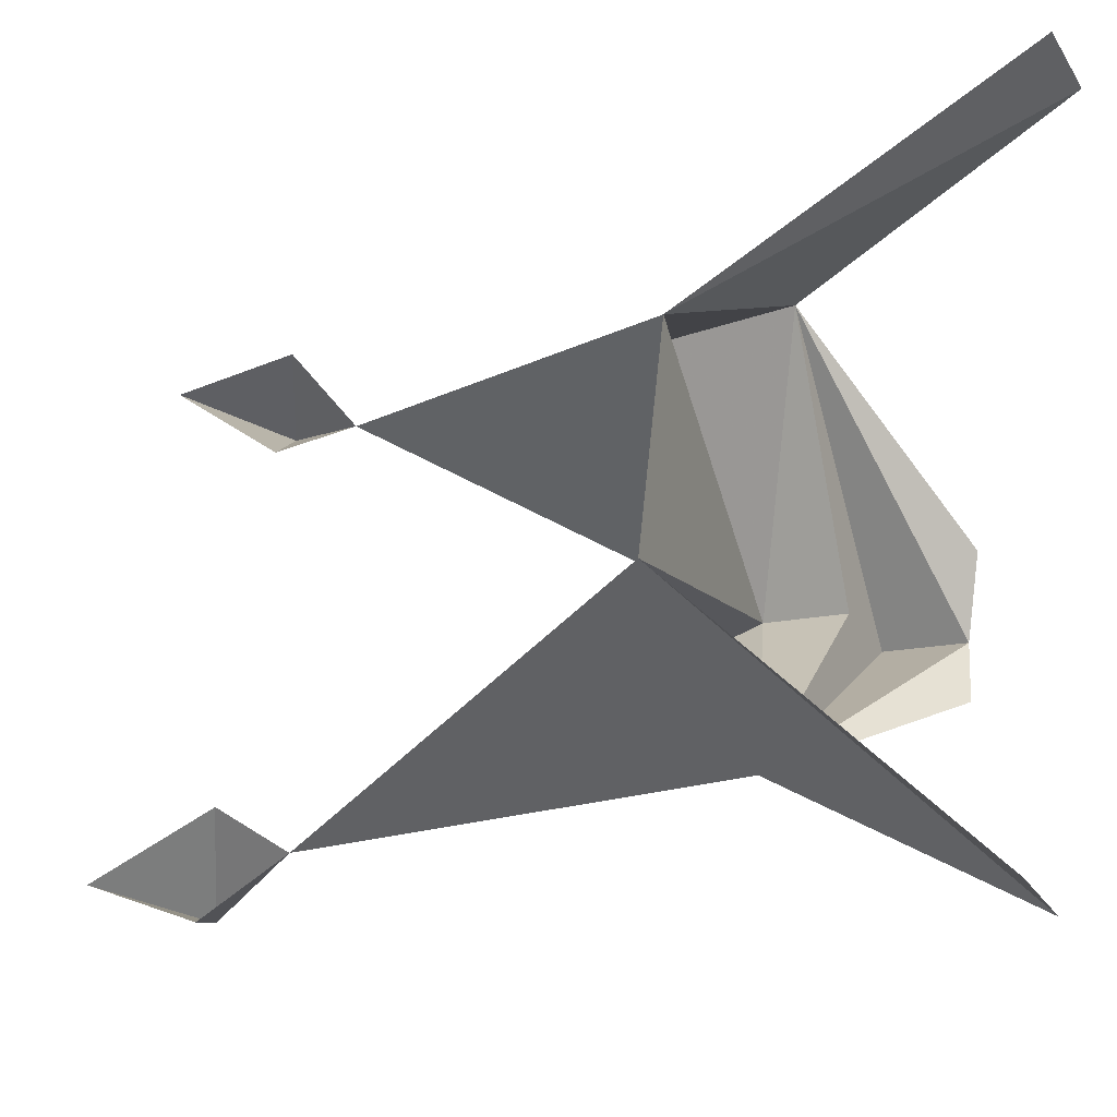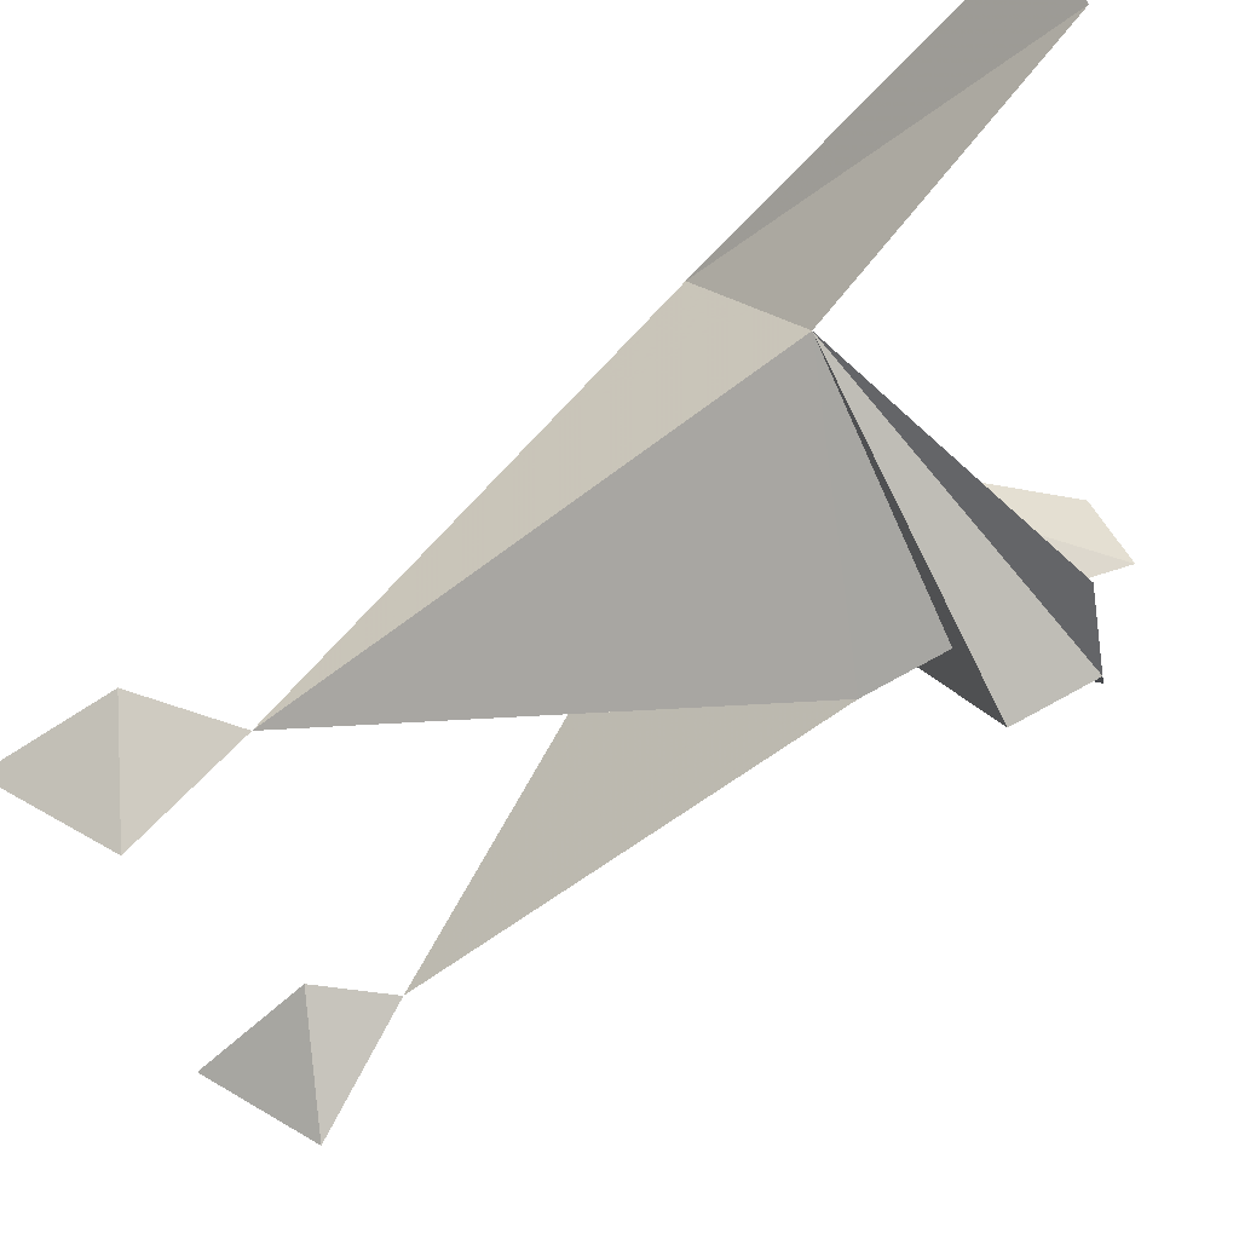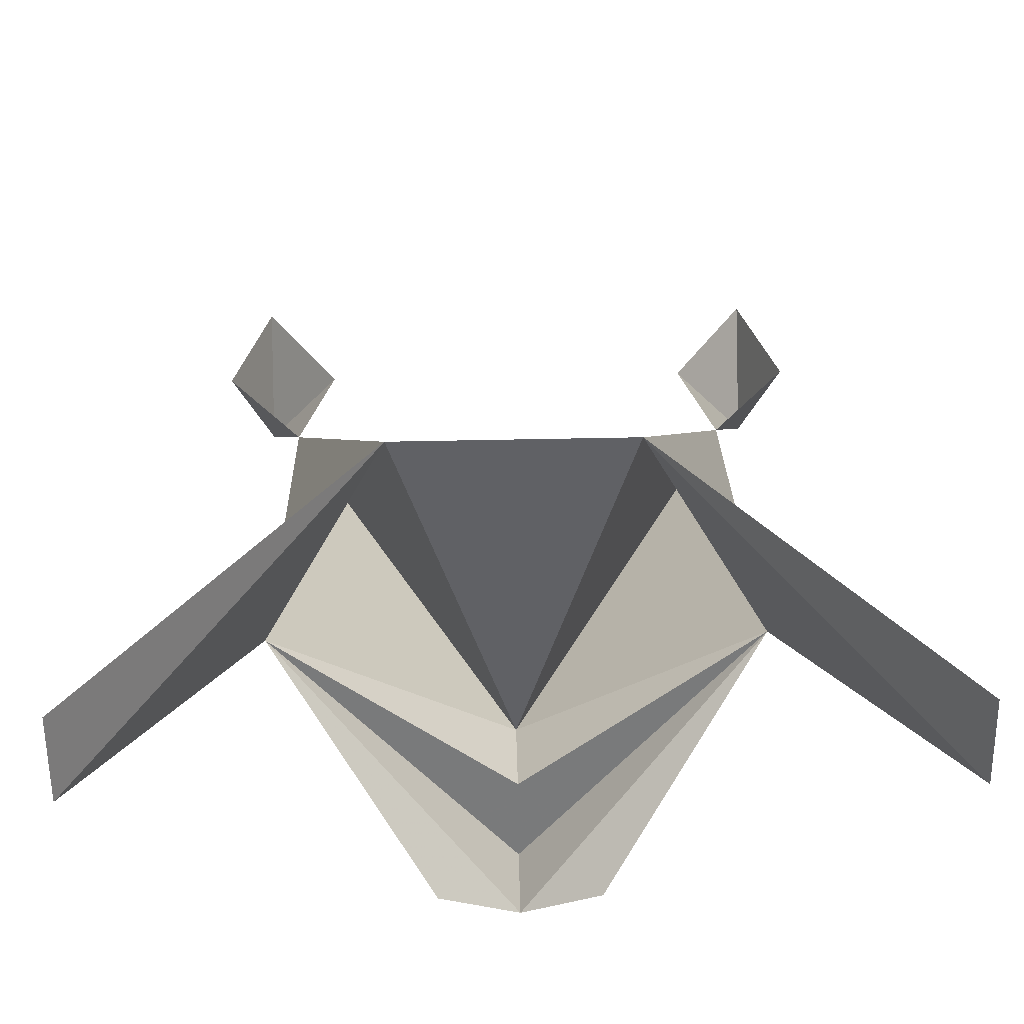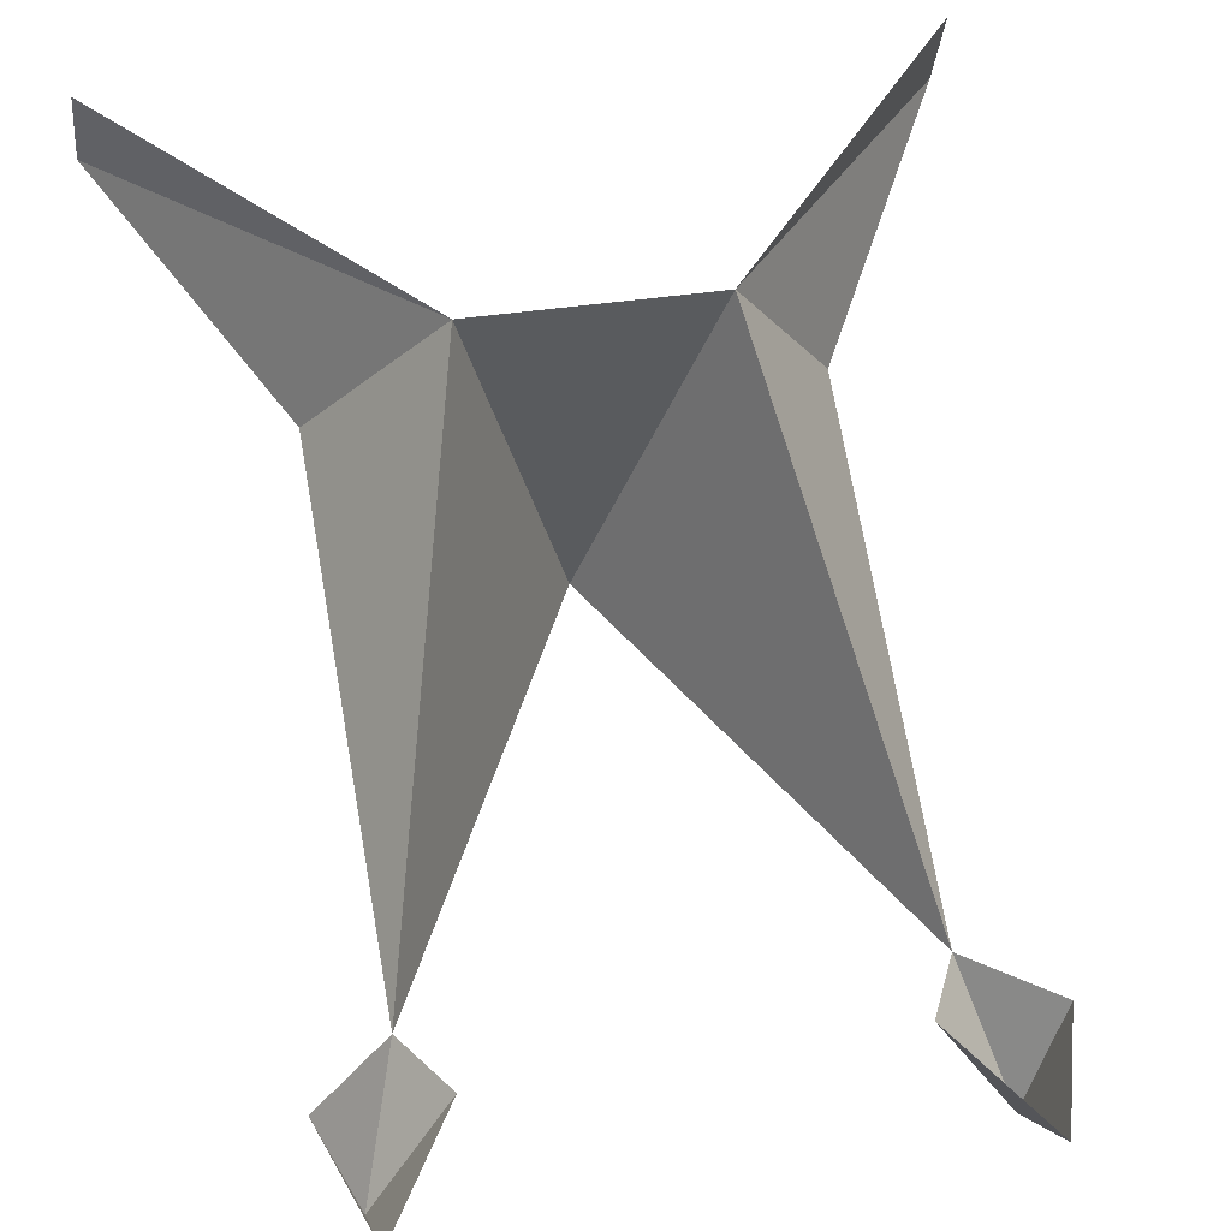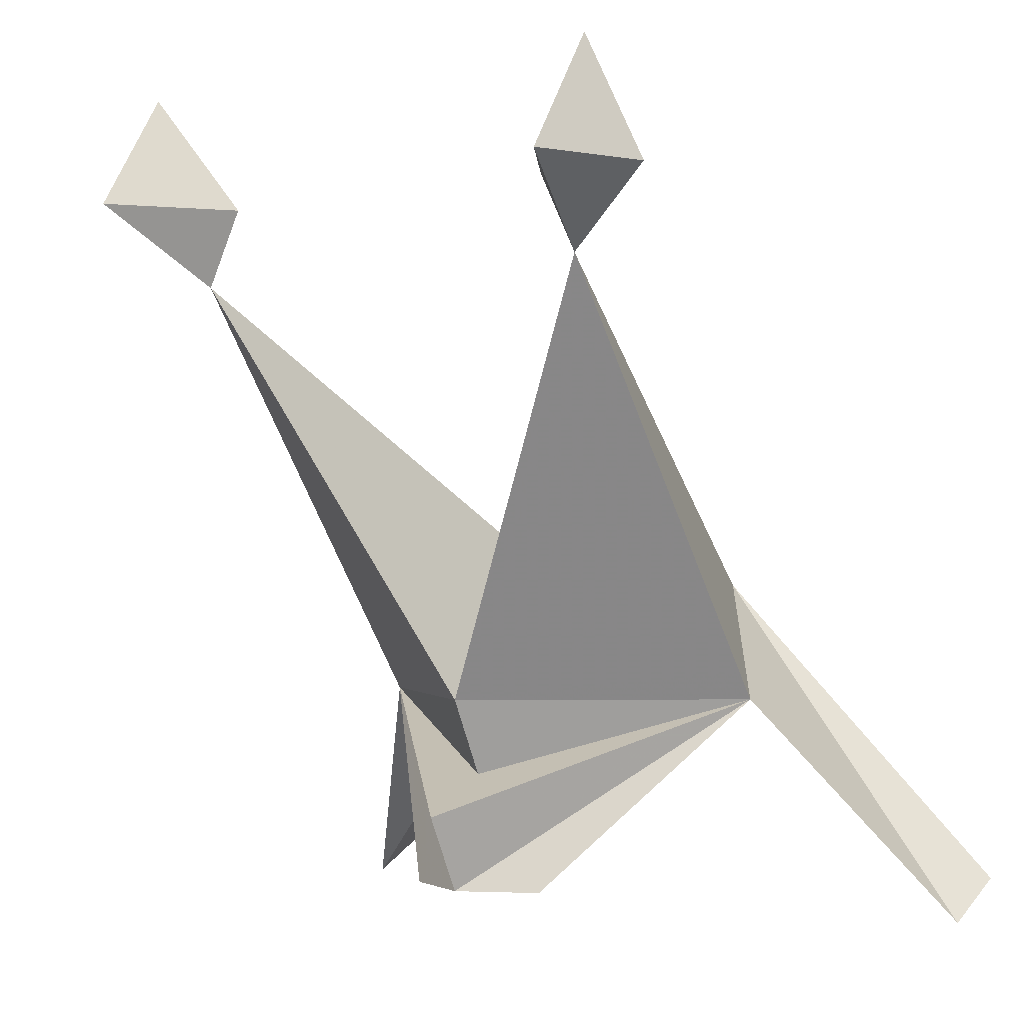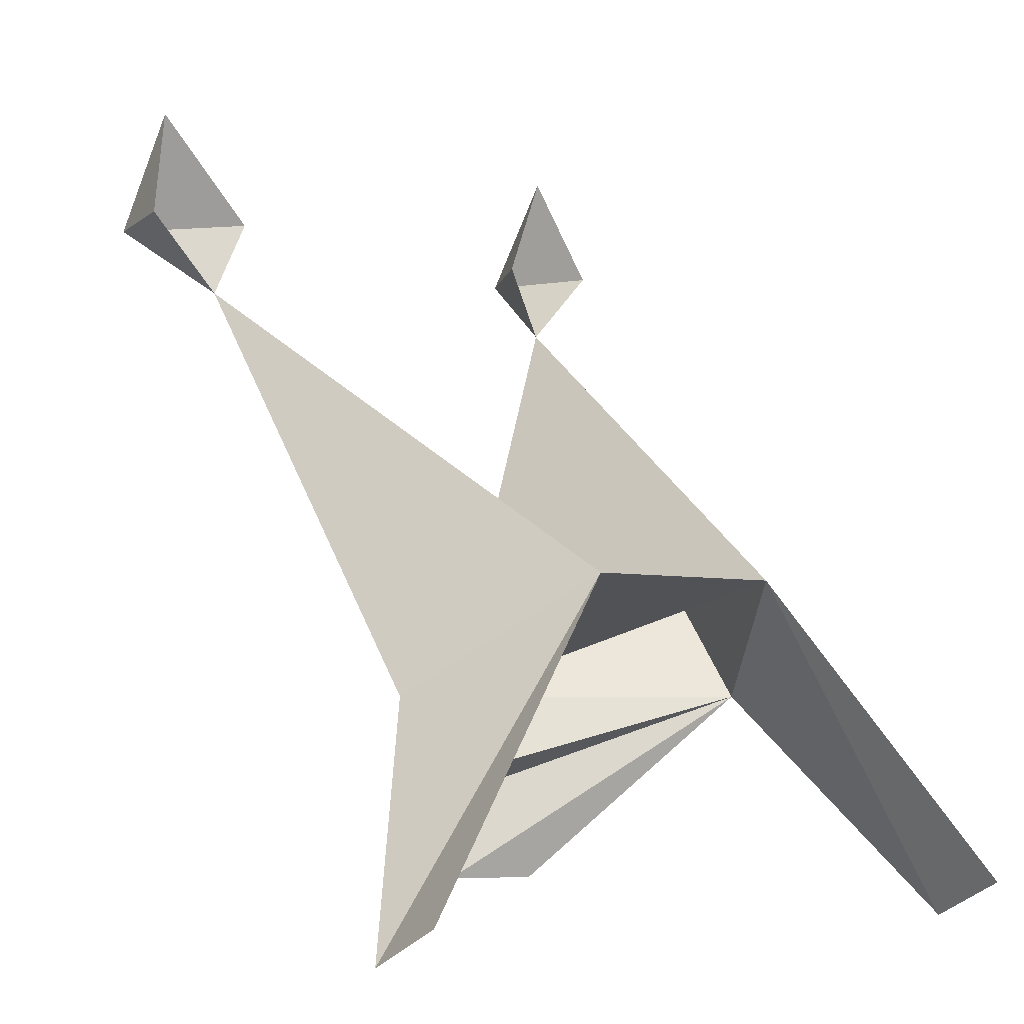
<metadata>
{"format":"obj","ext":"obj","renderer":"f3d","projection":"perspective","resolution":1024,"background":"white","views":[{"elev":63.8,"azim":-84.0,"up":"+Z"},{"elev":-32.0,"azim":-79.5,"up":"+Z"},{"elev":58.6,"azim":-1.2,"up":"+Z"},{"elev":34.8,"azim":167.7,"up":"+Z"},{"elev":-1.6,"azim":-143.1,"up":"+Y"},{"elev":-4.4,"azim":-42.3,"up":"+Y"}]}
</metadata>
<code>
o idk/male/jaw/split/base
v -6 -172 -13
v 0 -175 -19
v 0 -177 -18
v -2 -177 -17
v 6 -172 -13
v 2 -177 -17
v 0 -174 -17
v 0 -172 -18
v 6 -161 -21
v 3 -169 -9
v 10 -178 -9
v 10 -177 -7
v -6 -161 -21
v -3 -169 -9
v -10 -178 -9
v -10 -177 -7
v 7 -159 -24
v 5 -159 -21
v 7 -156 -22
v 8 -159 -21
v -5 -159 -21
v -7 -159 -24
v -7 -156 -22
v -8 -159 -21
f 1 2 3
f 1 3 4
f 3 5 6
f 5 3 2
f 5 2 7
f 5 7 8
f 5 8 9
f 5 9 10
f 5 10 11
f 11 10 12
f 2 1 7
f 7 1 8
f 8 1 13
f 8 13 14
f 8 14 10
f 8 10 9
f 15 16 14
f 15 14 1
f 1 14 13
f 17 9 18
f 17 18 19
f 17 19 20
f 17 20 9
f 21 13 22
f 21 22 23
f 23 22 24
f 24 22 13

</code>
